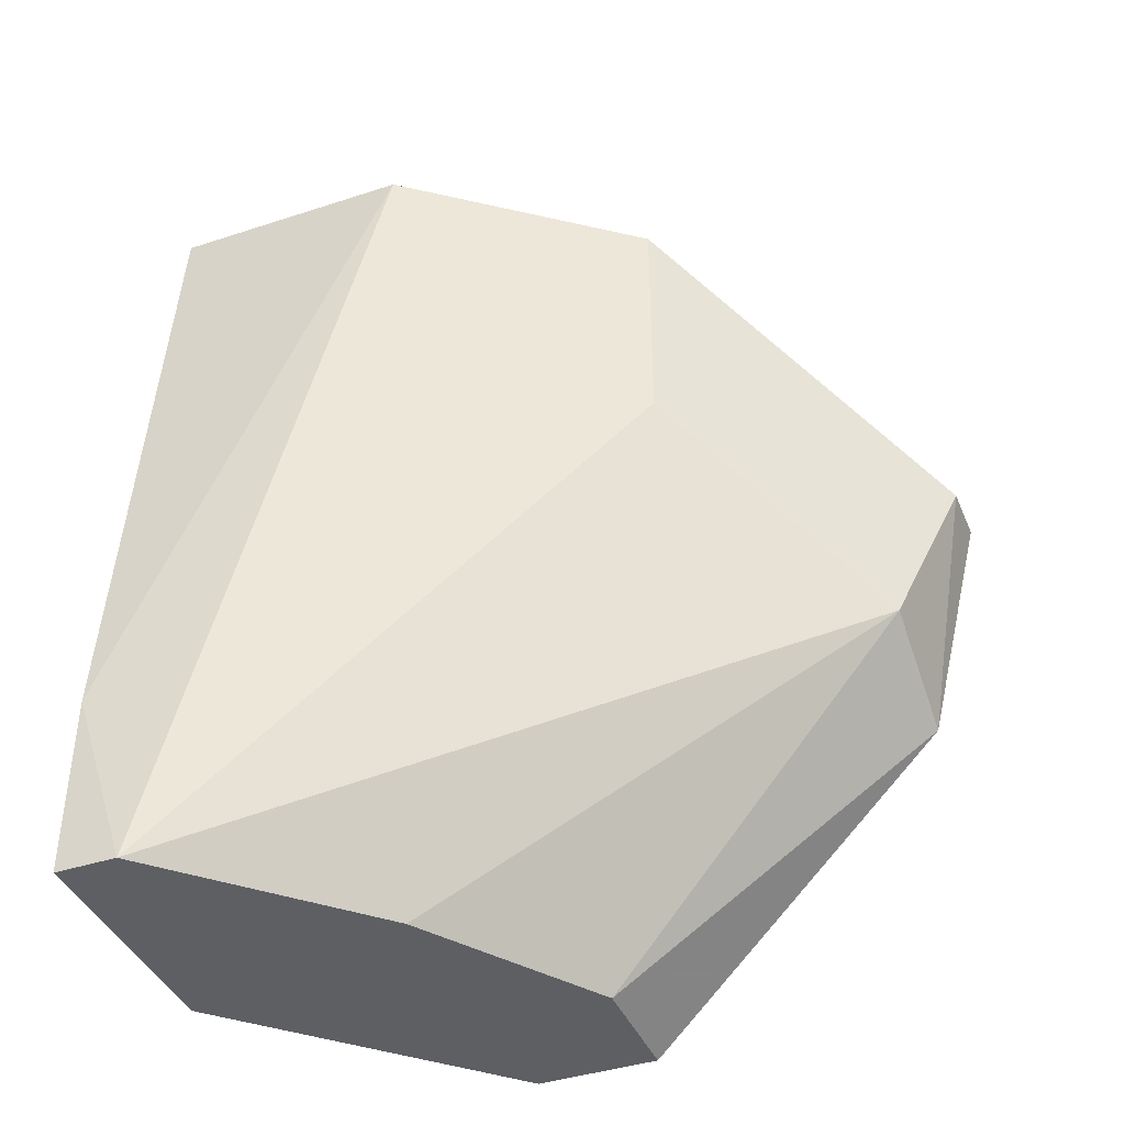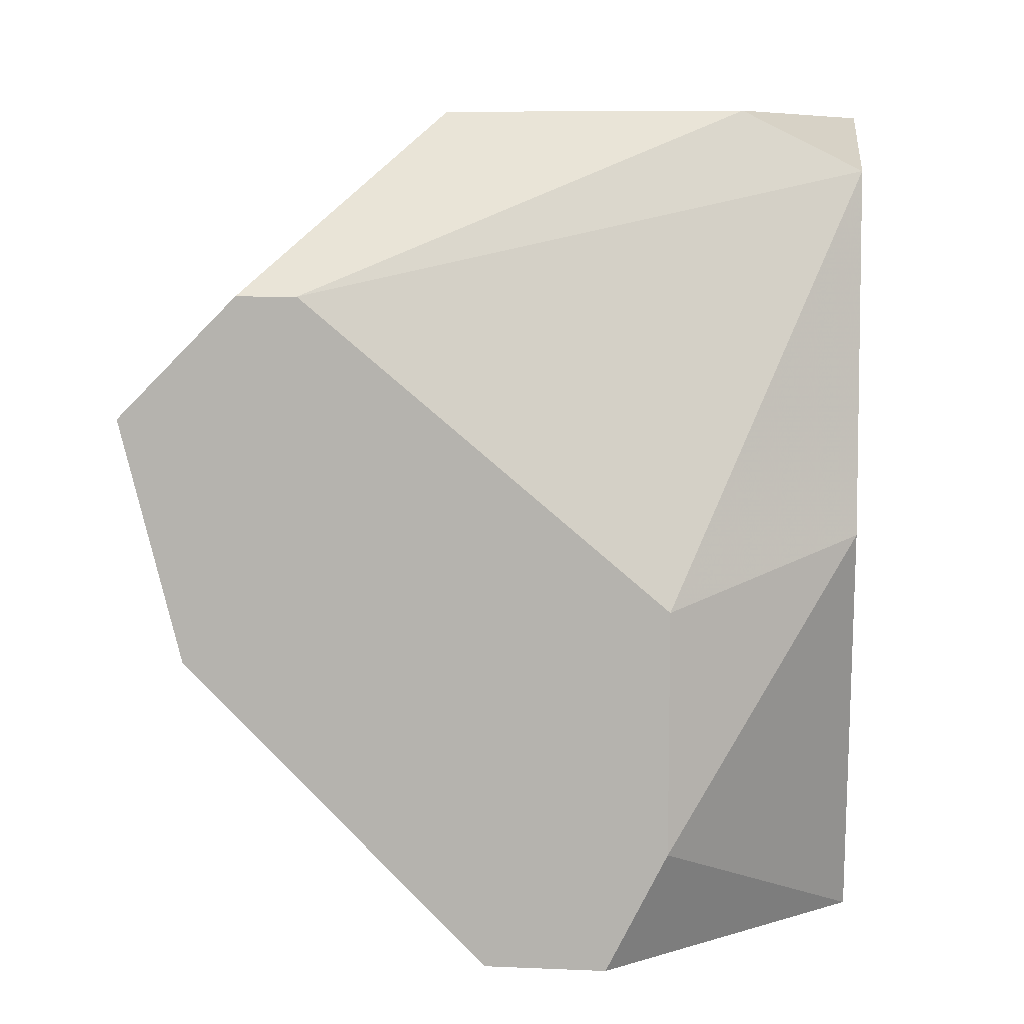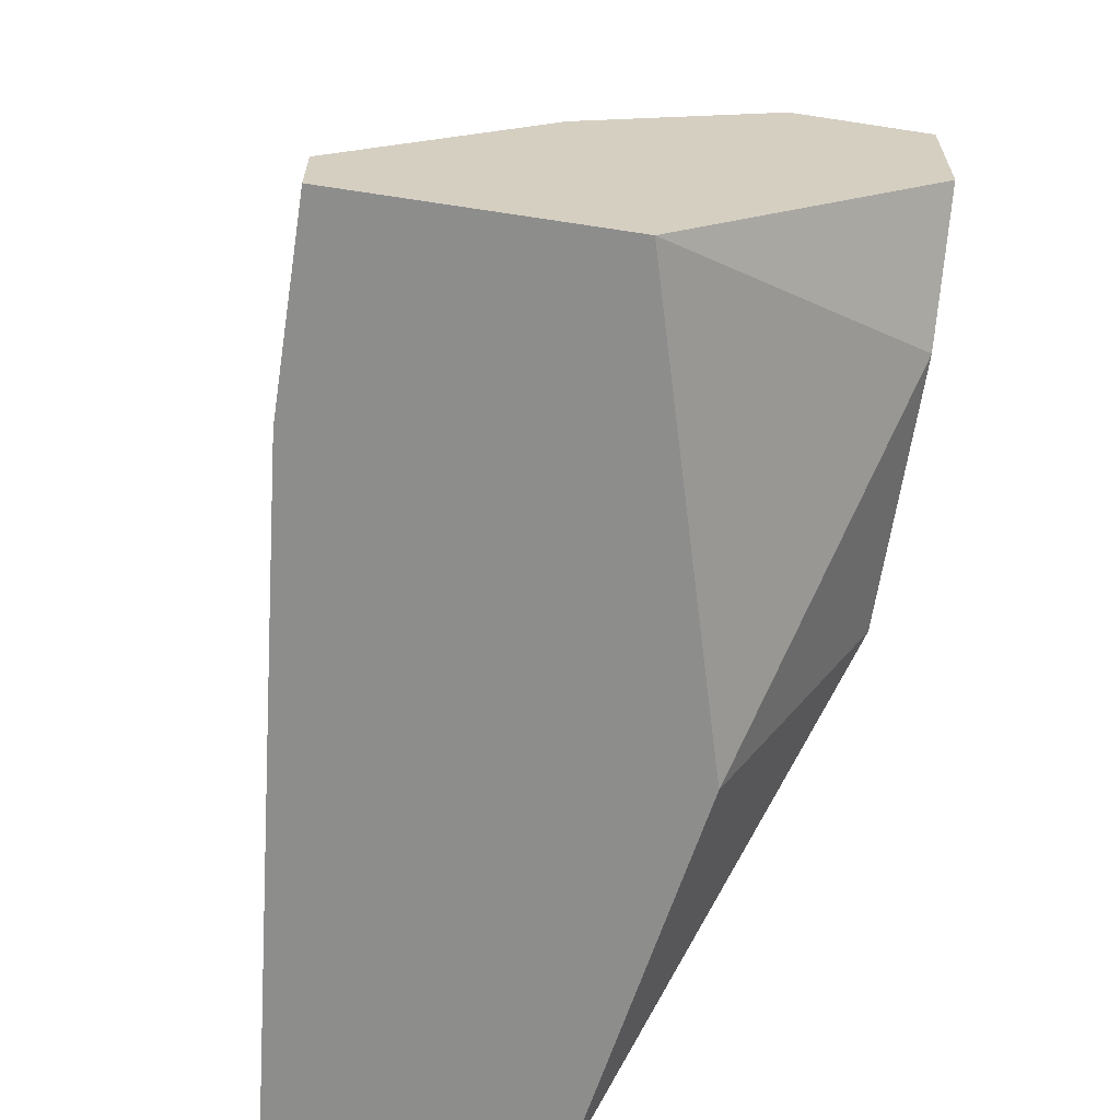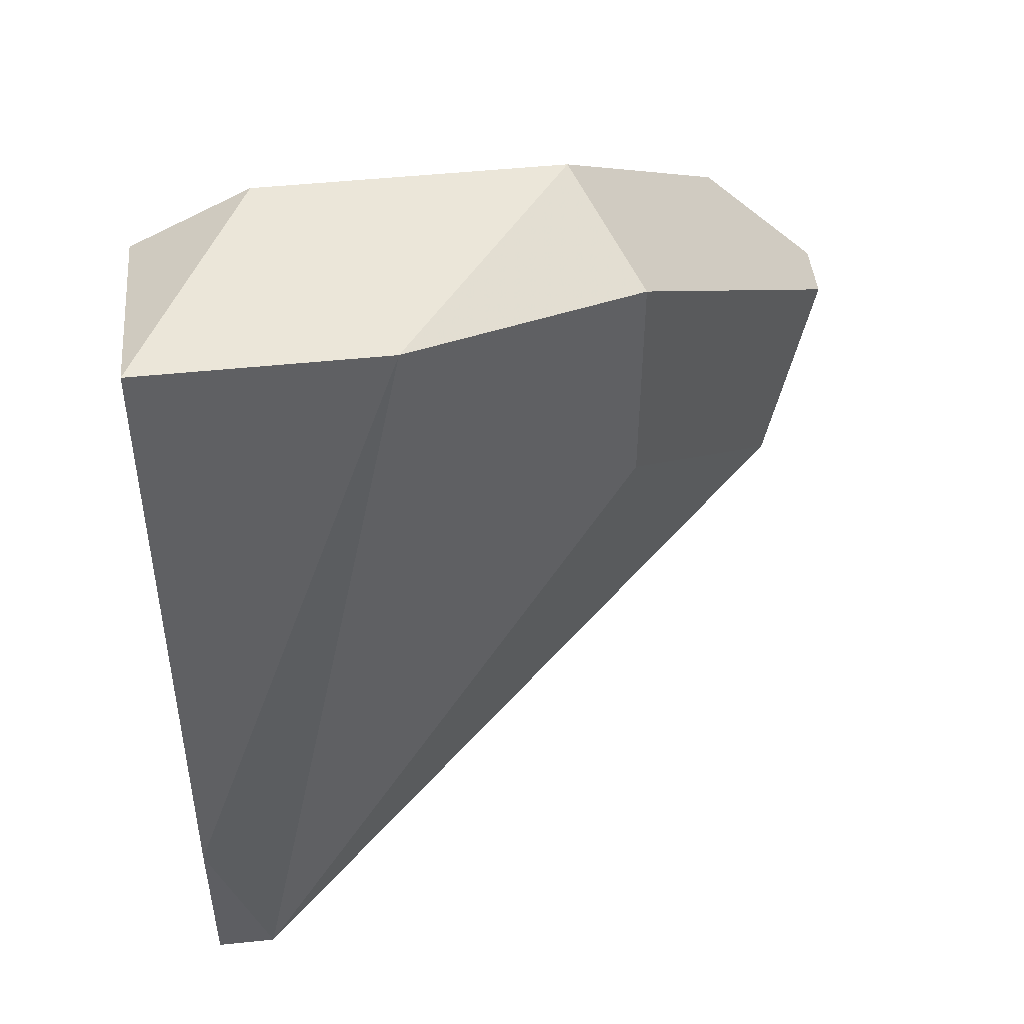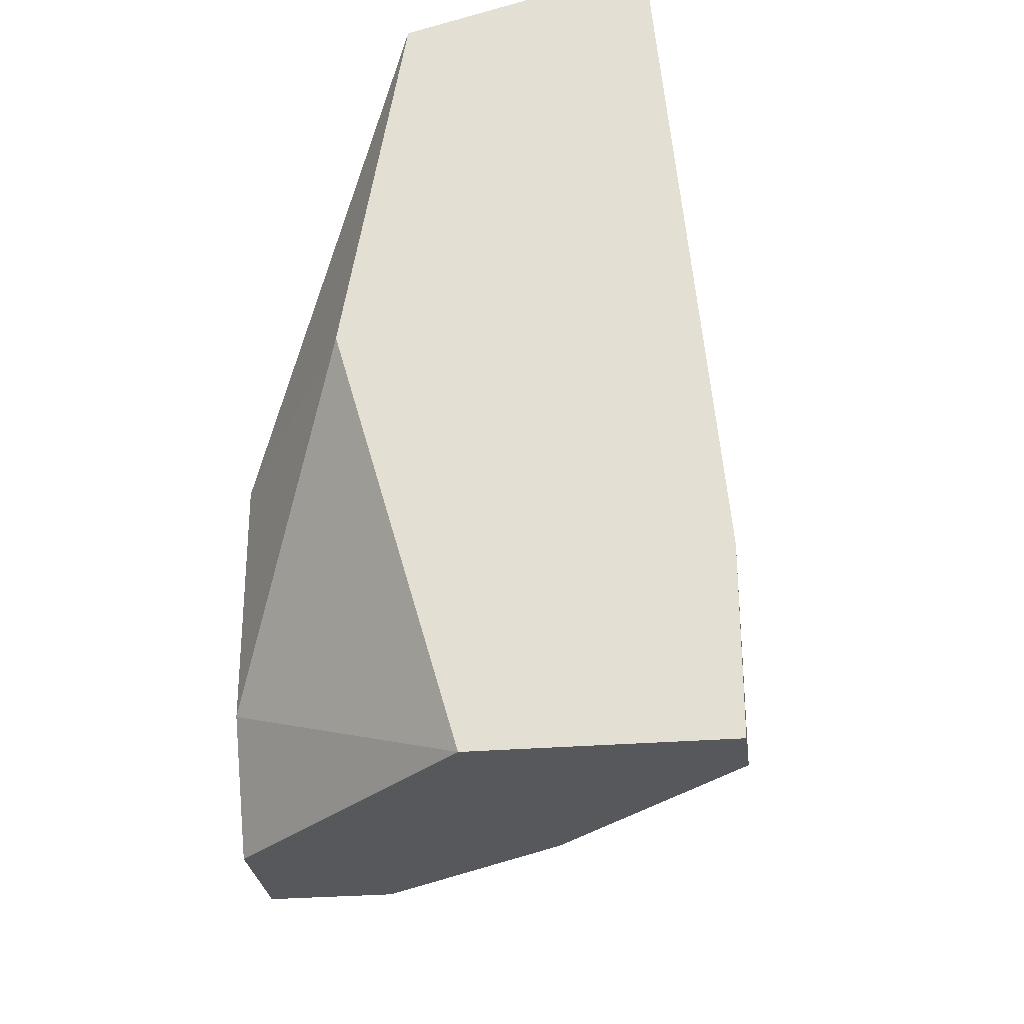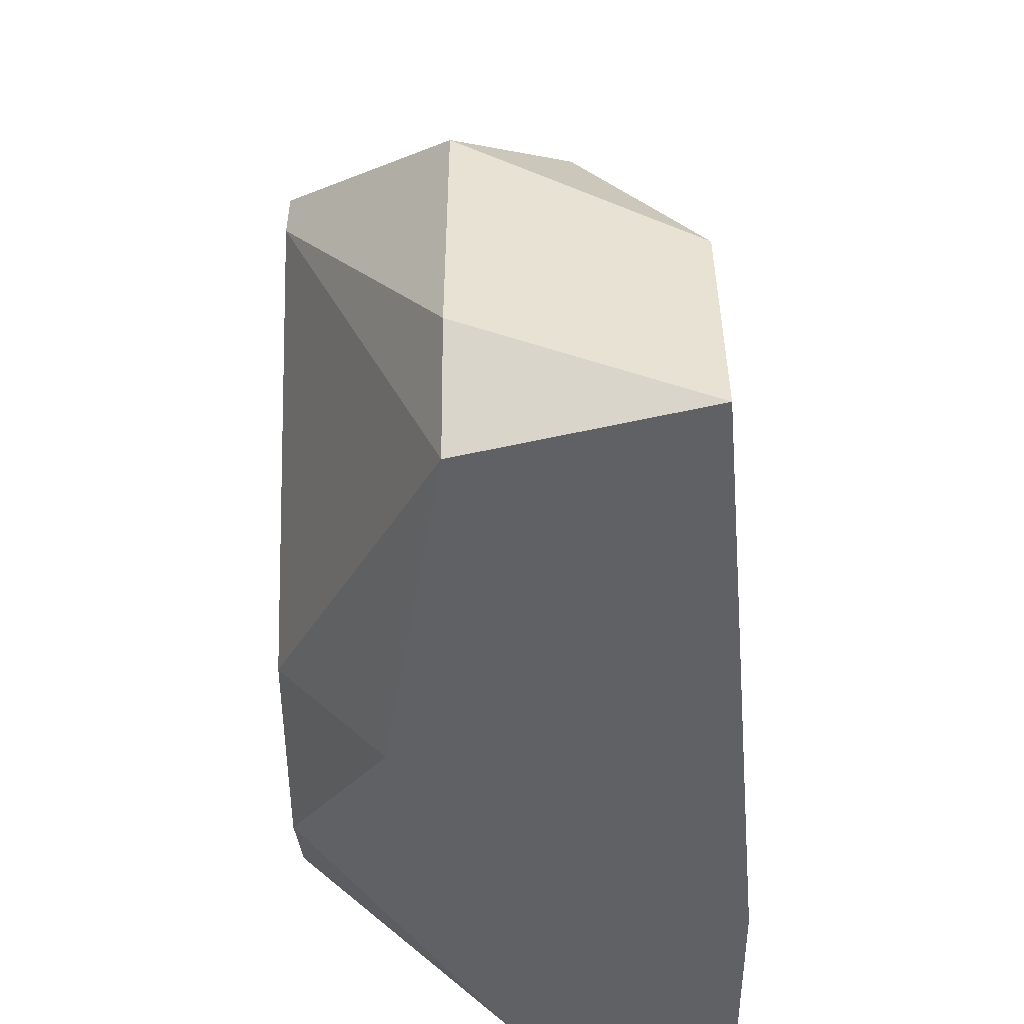
<metadata>
{"format":"obj","ext":"obj","renderer":"f3d","projection":"perspective","resolution":1024,"background":"white","views":[{"elev":-41.0,"azim":-68.3,"up":"+Y"},{"elev":8.3,"azim":96.5,"up":"+Y"},{"elev":-64.5,"azim":-8.8,"up":"+Z"},{"elev":48.2,"azim":-96.7,"up":"+Y"},{"elev":-28.3,"azim":-172.8,"up":"+Y"},{"elev":40.0,"azim":179.9,"up":"+Y"}]}
</metadata>
<code>
v -0.04146 0.02246 0.05711
v -0.04146 0.002837 0.0484
v -0.04146 0.03118 0.05711
v -0.03274 0.02246 0.06584
v -0.04583 0.03337 0.0484
v -0.04583 0.03337 0.03967
v -0.04801 0.00938 0.03967
v -0.04801 0.002837 0.04185
v -0.04801 0.002837 0.03967
v -0.03056 0.02246 0.06584
v -0.03056 0.002837 0.0484
v -0.03056 0.002837 0.05276
v -0.03056 0.01592 0.04621
v -0.03056 0.02682 0.0593
v -0.03056 0.02682 0.06148
v -0.03056 0.01374 0.06366
v -0.03056 0.007198 0.04621
v -0.03492 0.002837 0.05276
v -0.03492 0.01592 0.06366
v -0.03492 0.0181 0.03967
v -0.03928 0.002837 0.03967
v -0.0371 0.03337 0.04403
v -0.0371 0.03337 0.05493
v -0.0371 0.03118 0.03967
f 8 7 9
f 15 10 11
f 8 21 11
f 24 21 6
f 15 11 13
f 8 11 18
f 10 15 23
f 6 5 23
f 5 3 23
f 21 24 20
f 24 13 20
f 11 10 16
f 19 18 16
f 8 5 7
f 6 21 7
f 5 6 7
f 5 8 1
f 8 19 1
f 3 5 1
f 24 6 22
f 23 15 22
f 6 23 22
f 11 21 17
f 13 11 17
f 21 20 17
f 20 13 17
f 18 11 12
f 11 16 12
f 16 18 12
f 13 24 14
f 15 13 14
f 22 15 14
f 24 22 14
f 19 8 2
f 8 18 2
f 18 19 2
f 10 23 4
f 23 3 4
f 16 10 4
f 19 16 4
f 1 19 4
f 3 1 4
f 21 8 9
f 7 21 9

</code>
